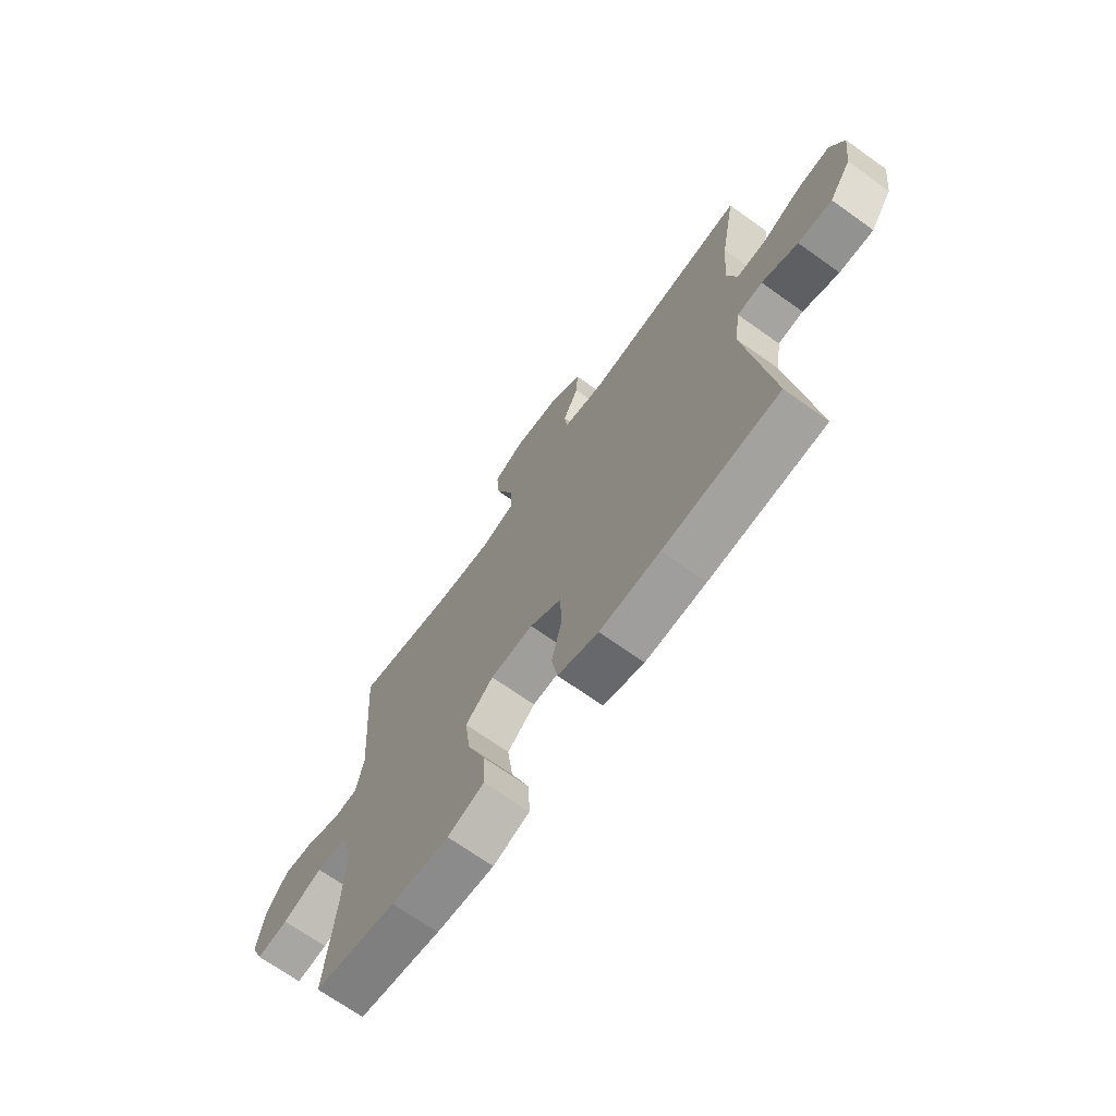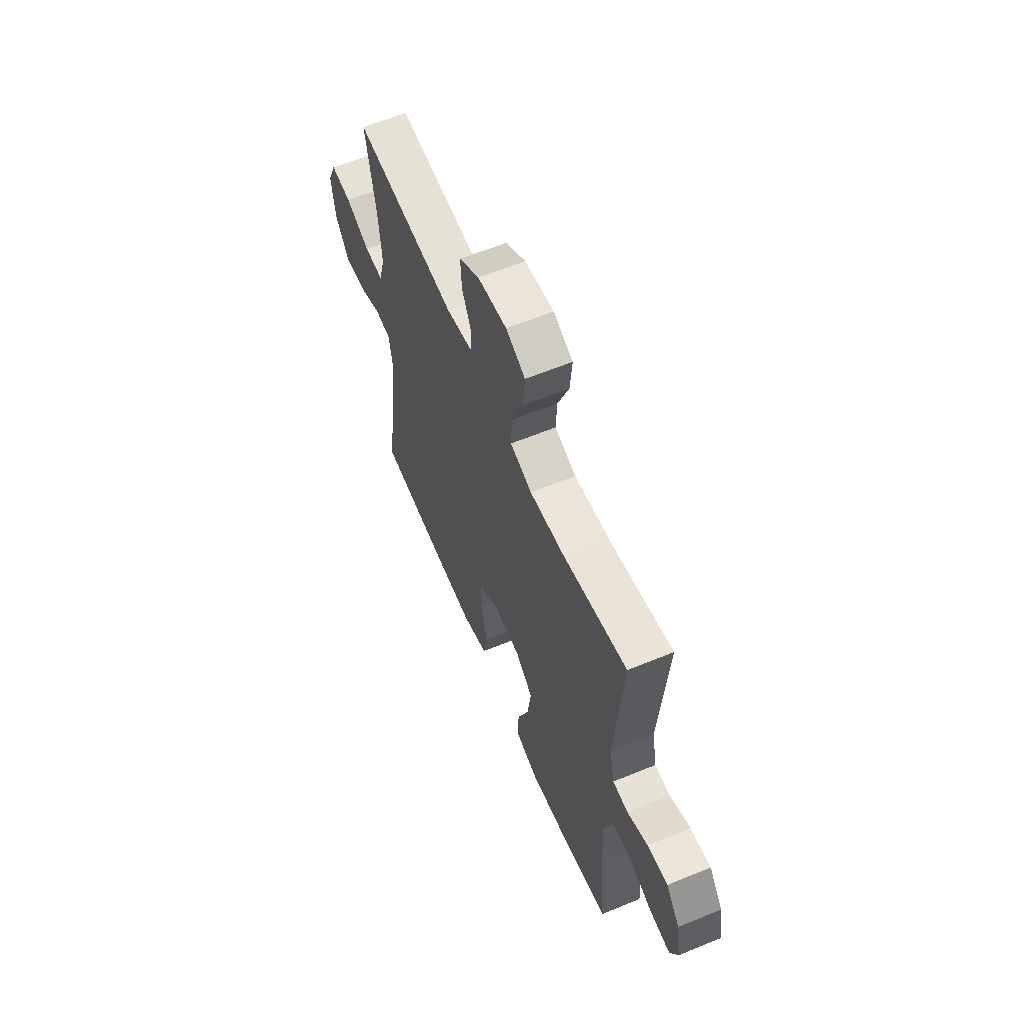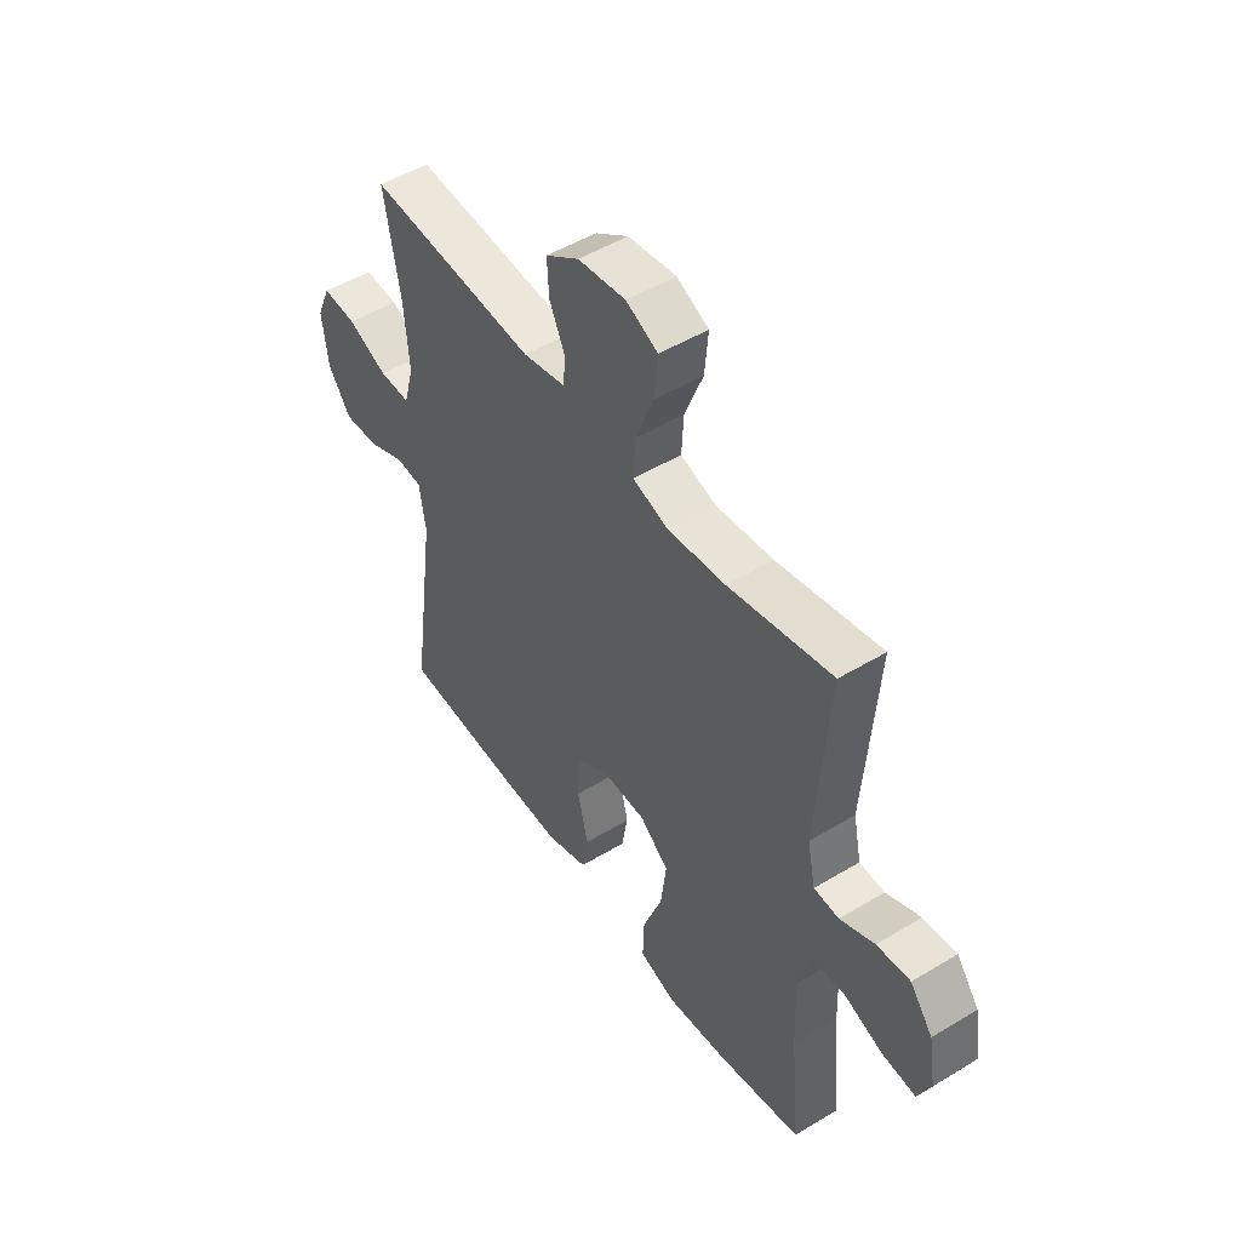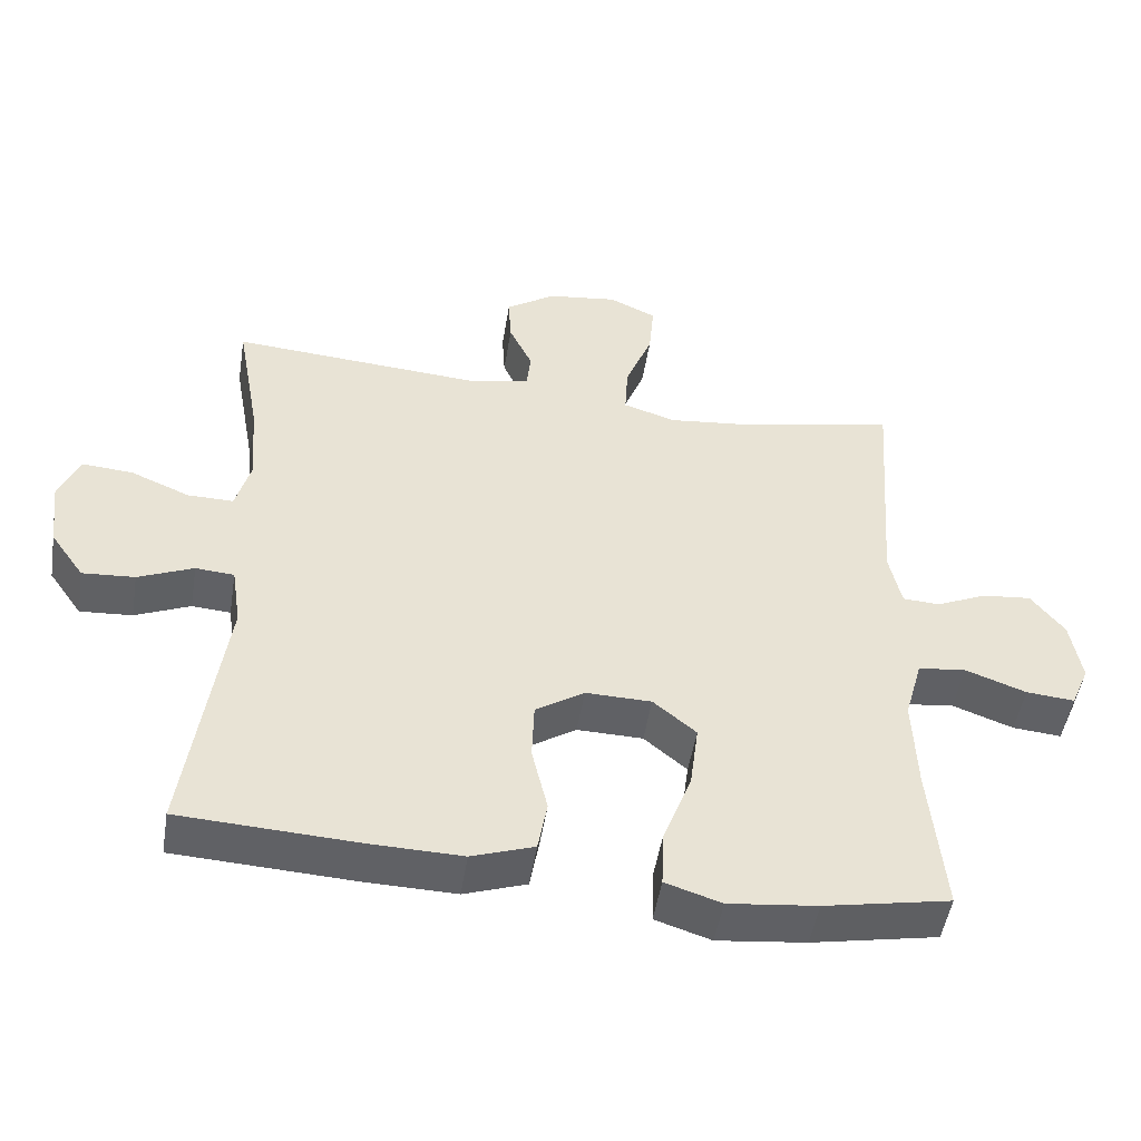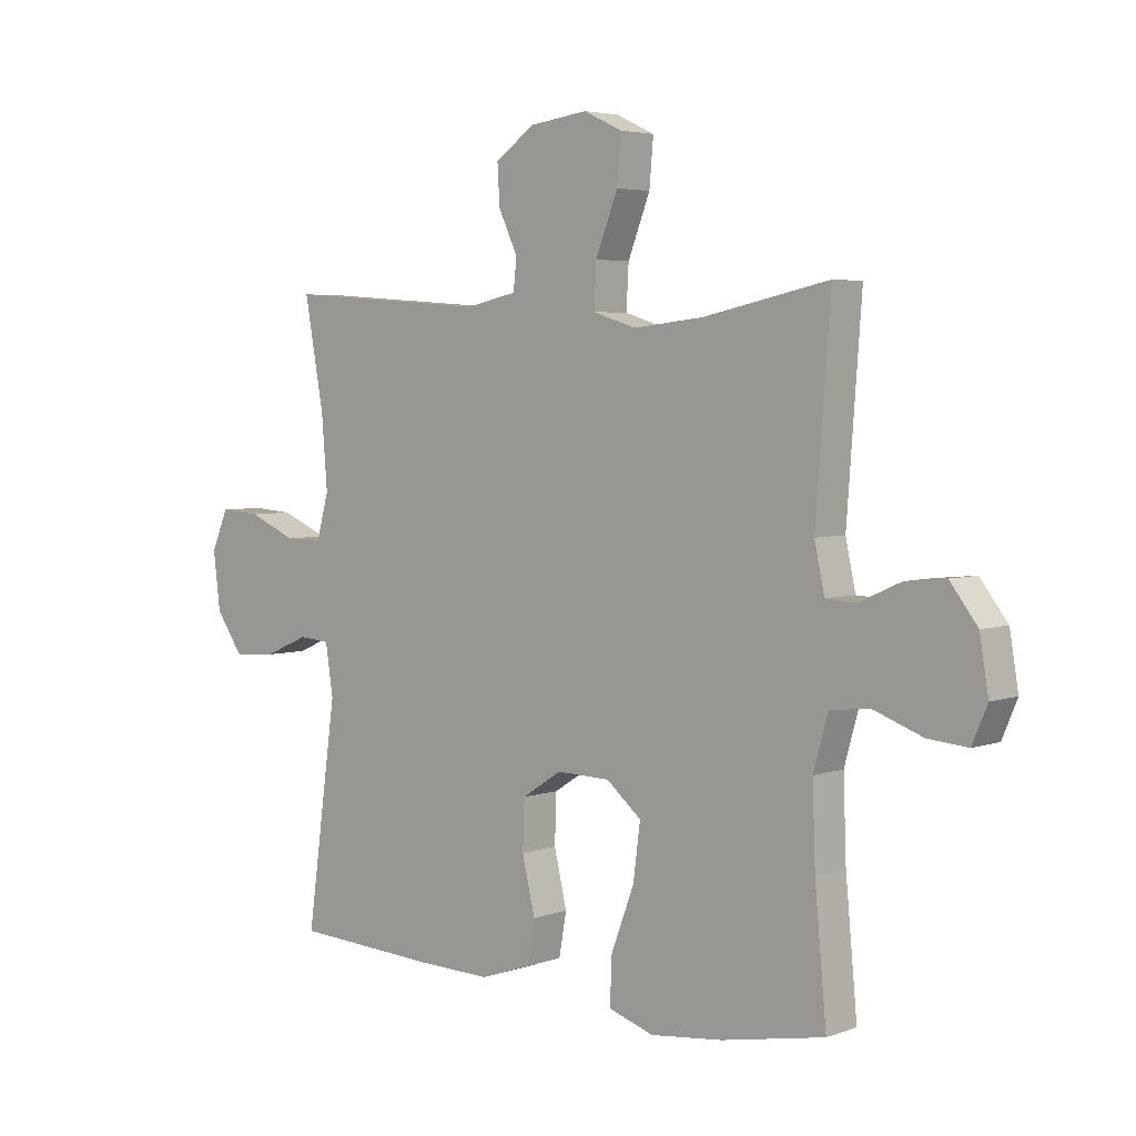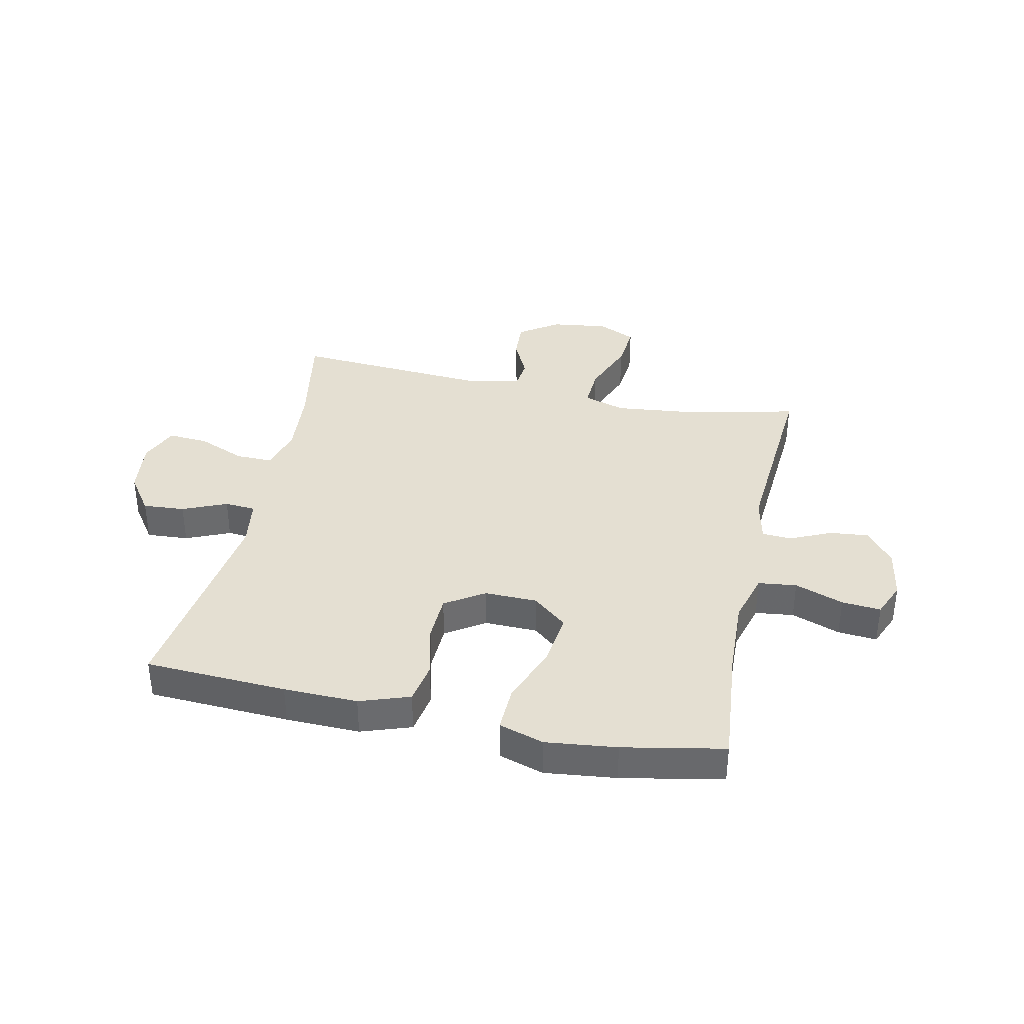
<metadata>
{"format":"obj","ext":"obj","renderer":"f3d","projection":"perspective","resolution":1024,"background":"white","views":[{"elev":-69.7,"azim":54.5,"up":"+Z"},{"elev":61.3,"azim":-112.7,"up":"+Z"},{"elev":49.7,"azim":-123.7,"up":"+Z"},{"elev":-49.5,"azim":170.9,"up":"+Z"},{"elev":4.3,"azim":-138.4,"up":"+Z"},{"elev":37.1,"azim":-168.0,"up":"+Y"}]}
</metadata>
<code>
v -0.5 0.07 -0.5
v -0.48 0.07 -0.286
v -0.475 0.07 -0.152
v -0.5 0.07 -0.063
v -0.567 0.07 -0.055
v -0.652 0.07 -0.086
v -0.72 0.07 -0.092
v -0.746 0.07 -0.031
v -0.731 0.07 0.059
v -0.684 0.07 0.12
v -0.615 0.07 0.113
v -0.544 0.07 0.081
v -0.492 0.07 0.084
v -0.475 0.07 0.163
v -0.5 0.07 0.5
v -0.285 0.07 0.454
v -0.165 0.07 0.441
v -0.091 0.07 0.464
v -0.095 0.07 0.537
v -0.133 0.07 0.634
v -0.14 0.07 0.713
v -0.074 0.07 0.744
v 0.025 0.07 0.731
v 0.094 0.07 0.684
v 0.09 0.07 0.616
v 0.057 0.07 0.546
v 0.063 0.07 0.494
v 0.151 0.07 0.475
v 0.5 0.07 0.5
v 0.467 0.07 0.317
v 0.457 0.07 0.195
v 0.478 0.07 0.118
v 0.542 0.07 0.119
v 0.625 0.07 0.154
v 0.695 0.07 0.159
v 0.724 0.07 0.092
v 0.712 0.07 -0.006
v 0.665 0.07 -0.073
v 0.592 0.07 -0.068
v 0.515 0.07 -0.035
v 0.461 0.07 -0.039
v 0.448 0.07 -0.125
v 0.5 0.07 -0.5
v 0.253 0.07 -0.513
v 0.124 0.07 -0.516
v 0.037 0.07 -0.486
v 0.024 0.07 -0.413
v 0.046 0.07 -0.32
v 0.043 0.07 -0.237
v -0.025 0.07 -0.193
v -0.117 0.07 -0.195
v -0.177 0.07 -0.245
v -0.165 0.07 -0.338
v -0.125 0.07 -0.444
v -0.122 0.07 -0.523
v -0.2 0.07 -0.548
v -0.324 0.07 -0.534
v -0.5 0 -0.5
v -0.48 0 -0.286
v -0.475 0 -0.152
v -0.5 0 -0.063
v -0.567 0 -0.055
v -0.652 0 -0.086
v -0.72 0 -0.092
v -0.746 0 -0.031
v -0.731 0 0.059
v -0.684 0 0.12
v -0.615 0 0.113
v -0.544 0 0.081
v -0.492 0 0.084
v -0.475 0 0.163
v -0.5 0 0.5
v -0.285 0 0.454
v -0.165 0 0.441
v -0.091 0 0.464
v -0.095 0 0.537
v -0.133 0 0.634
v -0.14 0 0.713
v -0.074 0 0.744
v 0.025 0 0.731
v 0.094 0 0.684
v 0.09 0 0.616
v 0.057 0 0.546
v 0.063 0 0.494
v 0.151 0 0.475
v 0.5 0 0.5
v 0.467 0 0.317
v 0.457 0 0.195
v 0.478 0 0.118
v 0.542 0 0.119
v 0.625 0 0.154
v 0.695 0 0.159
v 0.724 0 0.092
v 0.712 0 -0.006
v 0.665 0 -0.073
v 0.592 0 -0.068
v 0.515 0 -0.035
v 0.461 0 -0.039
v 0.448 0 -0.125
v 0.5 0 -0.5
v 0.253 0 -0.513
v 0.124 0 -0.516
v 0.037 0 -0.486
v 0.024 0 -0.413
v 0.046 0 -0.32
v 0.043 0 -0.237
v -0.025 0 -0.193
v -0.117 0 -0.195
v -0.177 0 -0.245
v -0.165 0 -0.338
v -0.125 0 -0.444
v -0.122 0 -0.523
v -0.2 0 -0.548
v -0.324 0 -0.534
f 57 1 2
f 56 57 2
f 55 56 2
f 54 55 2
f 53 54 2
f 52 53 2 3
f 51 52 3 4
f 50 51 4
f 46 47 48
f 45 46 48
f 44 45 48
f 43 44 48
f 42 43 48
f 41 42 48 49
f 38 39 40
f 37 38 40
f 36 37 40
f 35 36 40
f 34 35 40
f 33 34 40
f 32 33 40 41
f 41 49 50
f 32 41 50
f 31 32 50
f 28 29 30
f 31 50 4
f 30 31 4
f 28 30 4
f 27 28 4
f 24 25 26
f 23 24 26
f 22 23 26
f 21 22 26
f 20 21 26
f 19 20 26
f 14 15 16
f 13 14 16 17
f 10 11 12
f 9 10 12
f 8 9 12
f 7 8 12
f 6 7 12
f 5 6 12
f 5 12 13
f 13 17 18
f 5 13 18
f 4 5 18
f 18 19 26 27
f 4 18 27
f 59 58 114
f 59 114 113
f 59 113 112
f 59 112 111
f 59 111 110
f 60 59 110 109
f 61 60 109 108
f 61 108 107
f 105 104 103
f 105 103 102
f 105 102 101
f 105 101 100
f 105 100 99
f 106 105 99 98
f 97 96 95
f 97 95 94
f 97 94 93
f 97 93 92
f 97 92 91
f 97 91 90
f 98 97 90 89
f 107 106 98
f 107 98 89
f 107 89 88
f 87 86 85
f 61 107 88
f 61 88 87
f 61 87 85
f 61 85 84
f 83 82 81
f 83 81 80
f 83 80 79
f 83 79 78
f 83 78 77
f 83 77 76
f 73 72 71
f 74 73 71 70
f 69 68 67
f 69 67 66
f 69 66 65
f 69 65 64
f 69 64 63
f 69 63 62
f 70 69 62
f 75 74 70
f 75 70 62
f 75 62 61
f 84 83 76 75
f 84 75 61
f 1 58 59 2
f 2 59 60 3
f 3 60 61 4
f 4 61 62 5
f 5 62 63 6
f 6 63 64 7
f 7 64 65 8
f 8 65 66 9
f 9 66 67 10
f 10 67 68 11
f 11 68 69 12
f 12 69 70 13
f 13 70 71 14
f 14 71 72 15
f 15 72 73 16
f 16 73 74 17
f 17 74 75 18
f 18 75 76 19
f 19 76 77 20
f 20 77 78 21
f 21 78 79 22
f 22 79 80 23
f 23 80 81 24
f 24 81 82 25
f 25 82 83 26
f 26 83 84 27
f 27 84 85 28
f 28 85 86 29
f 29 86 87 30
f 30 87 88 31
f 31 88 89 32
f 32 89 90 33
f 33 90 91 34
f 34 91 92 35
f 35 92 93 36
f 36 93 94 37
f 37 94 95 38
f 38 95 96 39
f 39 96 97 40
f 40 97 98 41
f 41 98 99 42
f 42 99 100 43
f 43 100 101 44
f 44 101 102 45
f 45 102 103 46
f 46 103 104 47
f 47 104 105 48
f 48 105 106 49
f 49 106 107 50
f 50 107 108 51
f 51 108 109 52
f 52 109 110 53
f 53 110 111 54
f 54 111 112 55
f 55 112 113 56
f 56 113 114 57
f 57 114 58 1

</code>
